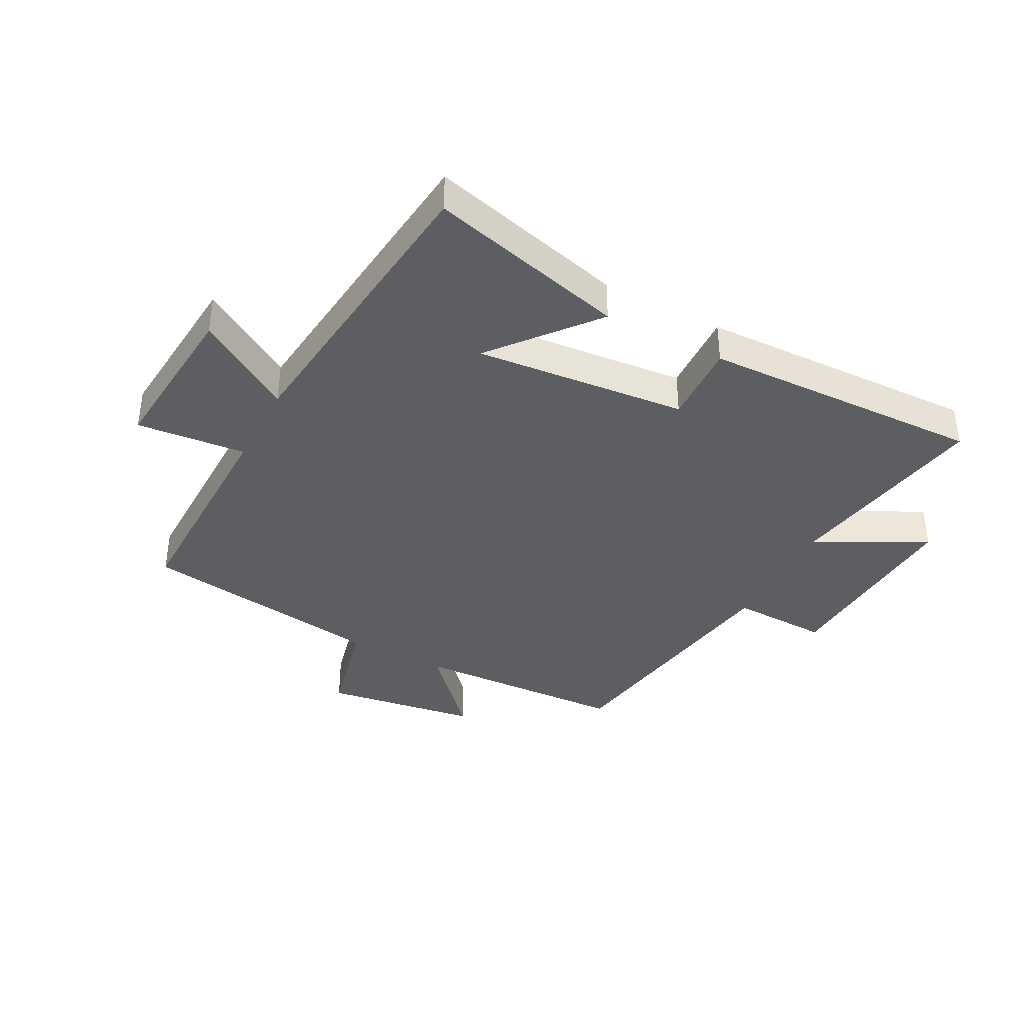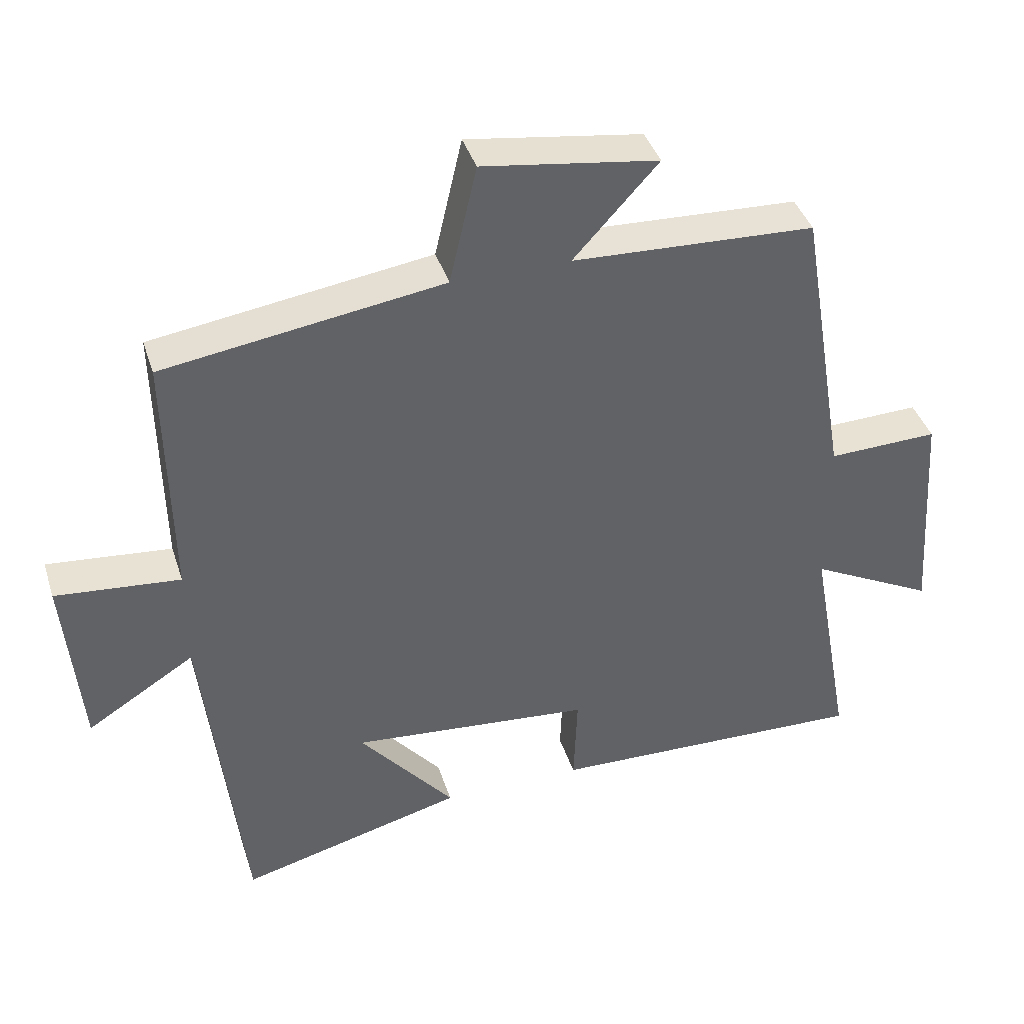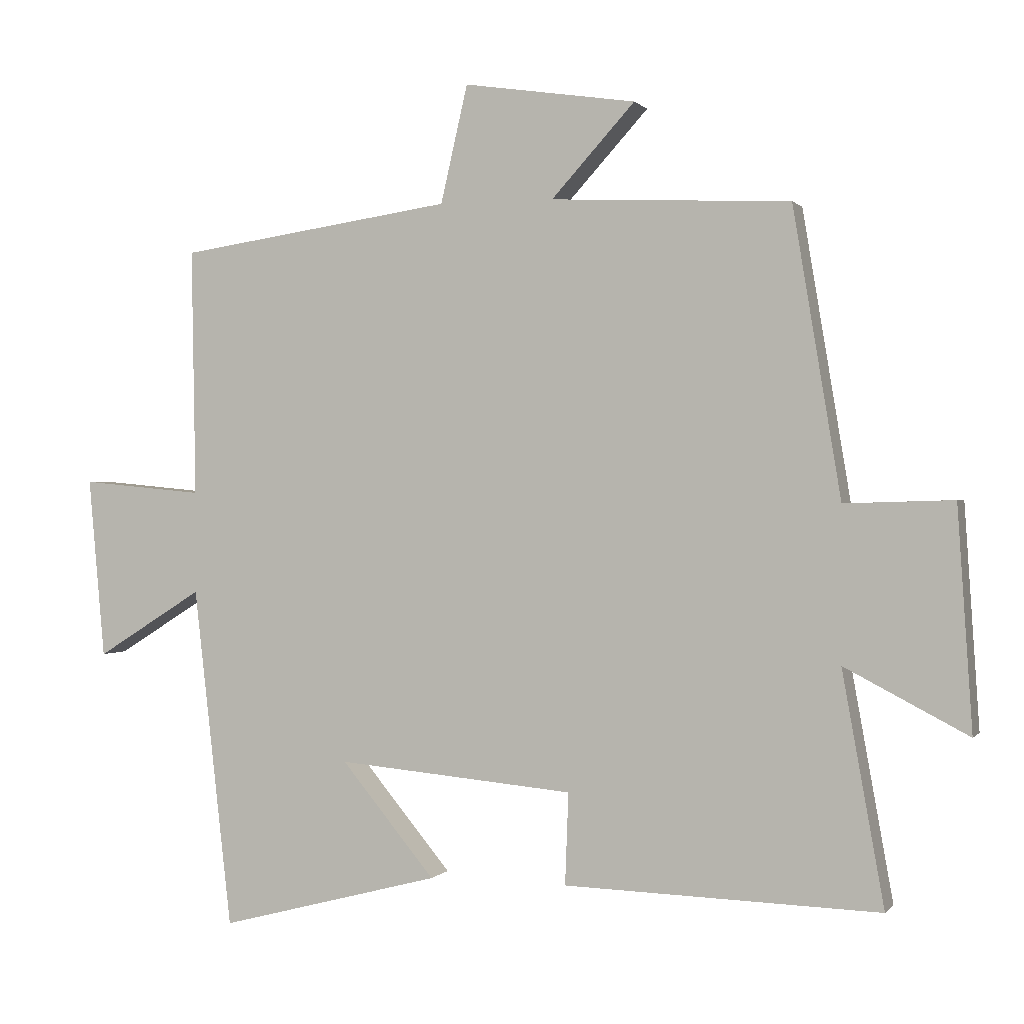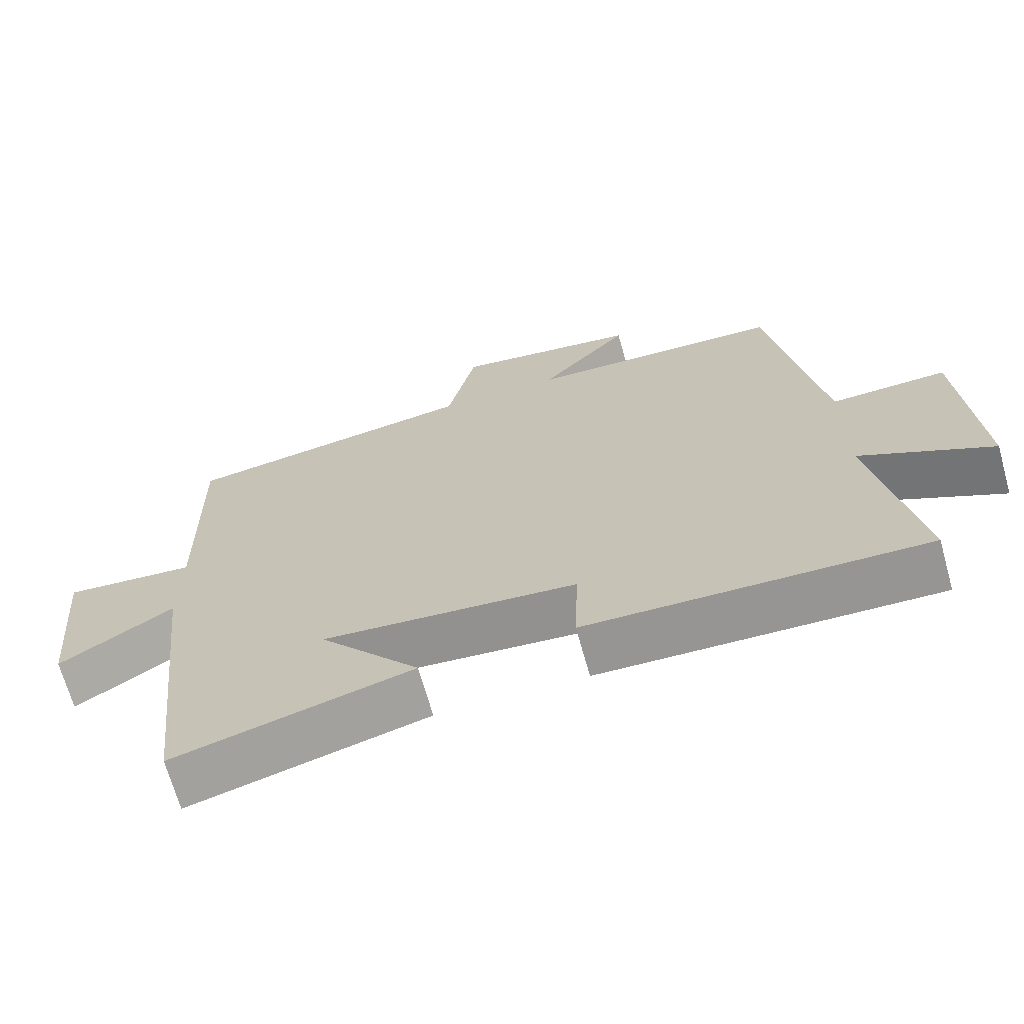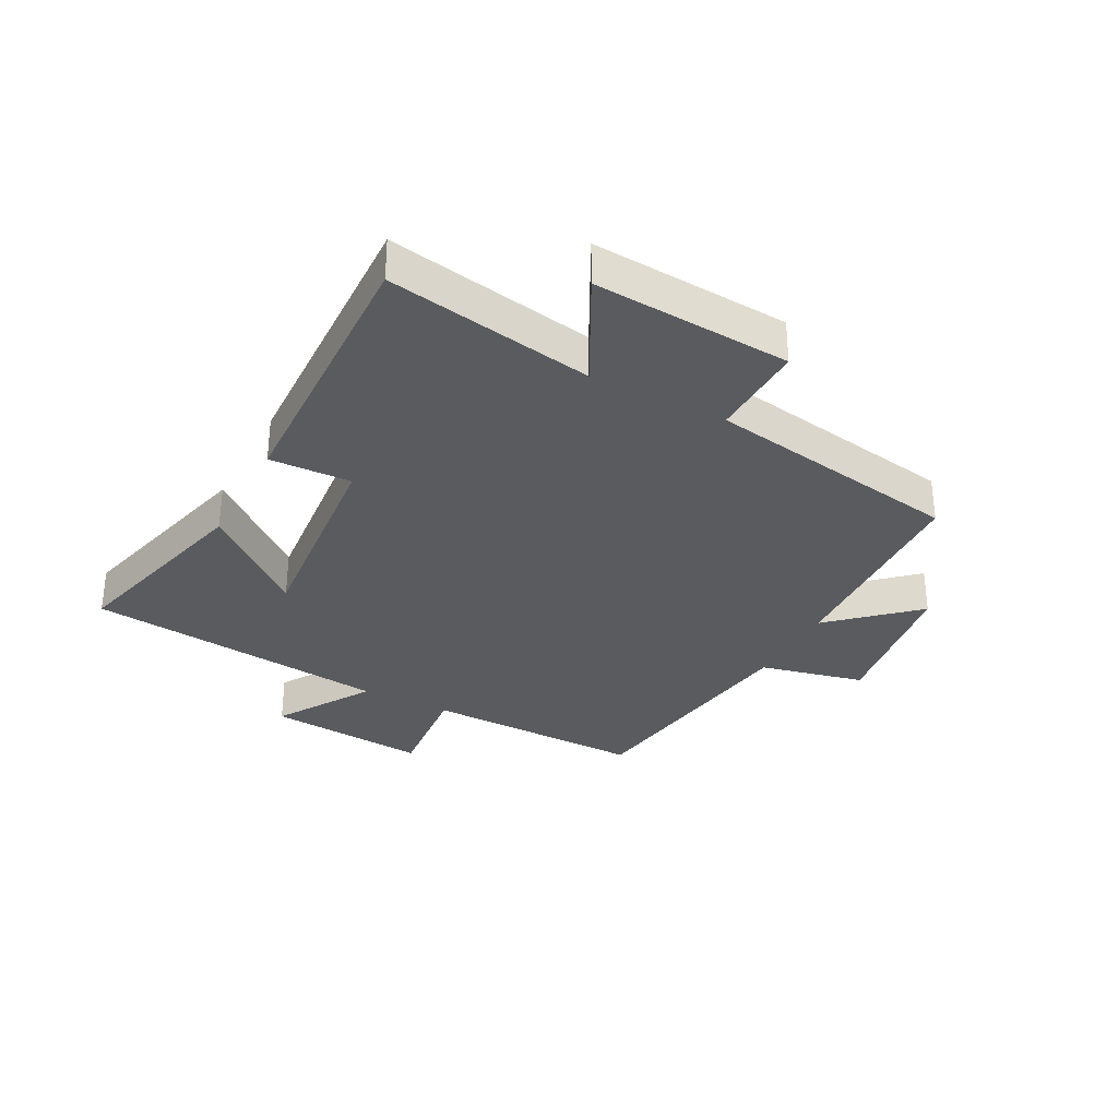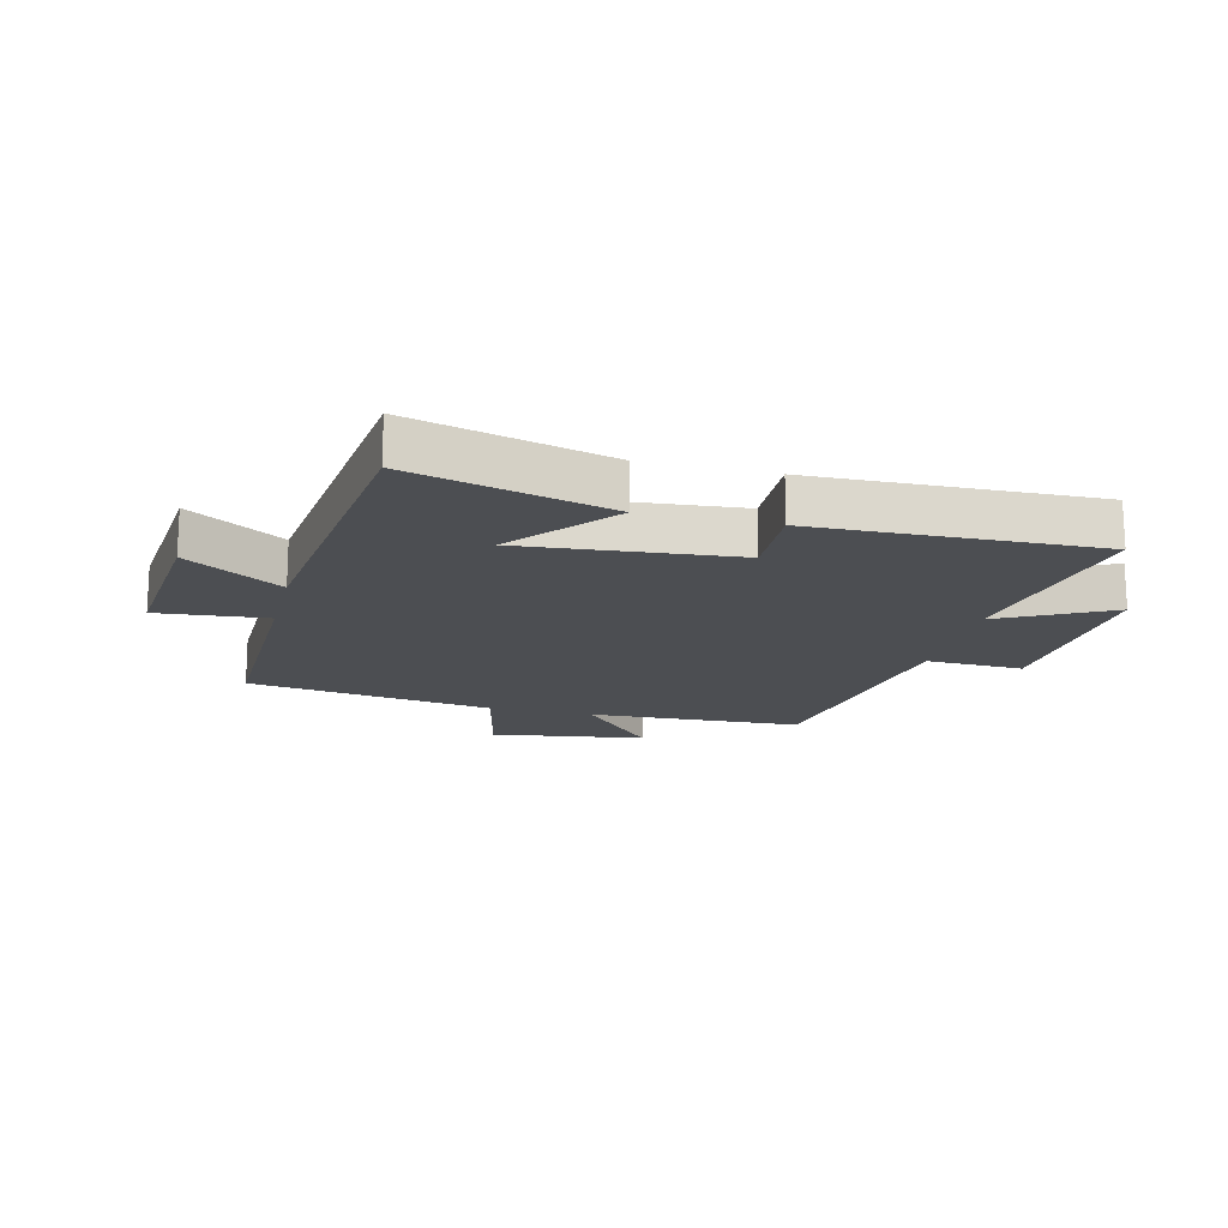
<metadata>
{"format":"obj","ext":"obj","renderer":"f3d","projection":"perspective","resolution":1024,"background":"white","views":[{"elev":-38.7,"azim":152.4,"up":"+Y"},{"elev":40.2,"azim":162.8,"up":"+Z"},{"elev":0.6,"azim":-161.4,"up":"+Z"},{"elev":-68.3,"azim":-164.4,"up":"+Z"},{"elev":-32.3,"azim":-117.7,"up":"+Y"},{"elev":-17.0,"azim":166.1,"up":"+Y"}]}
</metadata>
<code>
v -0.562 0.07 -0.514
v -0.5 0.07 -0.17
v -0.683 0.07 -0.265
v -0.661 0.07 0.063
v -0.5 0.07 0.058
v -0.429 0.07 0.484
v -0.074 0.07 0.5
v -0.198 0.07 0.636
v 0.058 0.07 0.674
v 0.098 0.07 0.5
v 0.506 0.07 0.44
v 0.5 0.07 0.072
v 0.682 0.07 0.089
v 0.658 0.07 -0.179
v 0.5 0.07 -0.08
v 0.443 0.07 -0.586
v 0.114 0.07 -0.5
v 0.253 0.07 -0.332
v -0.099 0.07 -0.364
v -0.094 0.07 -0.5
v -0.562 0 -0.514
v -0.5 0 -0.17
v -0.683 0 -0.265
v -0.661 0 0.063
v -0.5 0 0.058
v -0.429 0 0.484
v -0.074 0 0.5
v -0.198 0 0.636
v 0.058 0 0.674
v 0.098 0 0.5
v 0.506 0 0.44
v 0.5 0 0.072
v 0.682 0 0.089
v 0.658 0 -0.179
v 0.5 0 -0.08
v 0.443 0 -0.586
v 0.114 0 -0.5
v 0.253 0 -0.332
v -0.099 0 -0.364
v -0.094 0 -0.5
f 19 20 1 2
f 18 19 2
f 15 16 17 18
f 15 18 2
f 12 13 14 15
f 12 15 2
f 10 11 12 2
f 7 8 9 10
f 7 10 2
f 6 7 2
f 5 6 2
f 2 3 4 5
f 22 21 40 39
f 22 39 38
f 38 37 36 35
f 22 38 35
f 35 34 33 32
f 22 35 32
f 22 32 31 30
f 30 29 28 27
f 22 30 27
f 22 27 26
f 22 26 25
f 25 24 23 22
f 1 21 22 2
f 2 22 23 3
f 3 23 24 4
f 4 24 25 5
f 5 25 26 6
f 6 26 27 7
f 7 27 28 8
f 8 28 29 9
f 9 29 30 10
f 10 30 31 11
f 11 31 32 12
f 12 32 33 13
f 13 33 34 14
f 14 34 35 15
f 15 35 36 16
f 16 36 37 17
f 17 37 38 18
f 18 38 39 19
f 19 39 40 20
f 20 40 21 1

</code>
